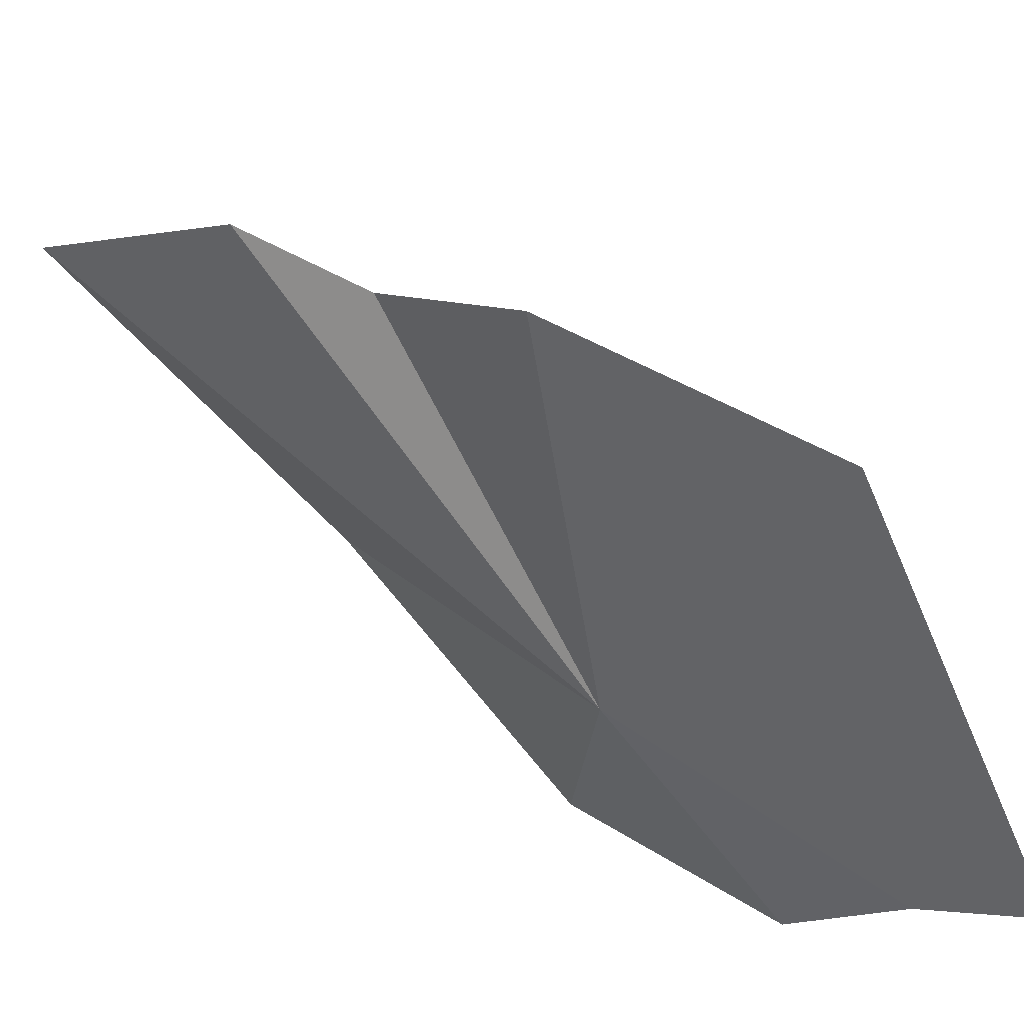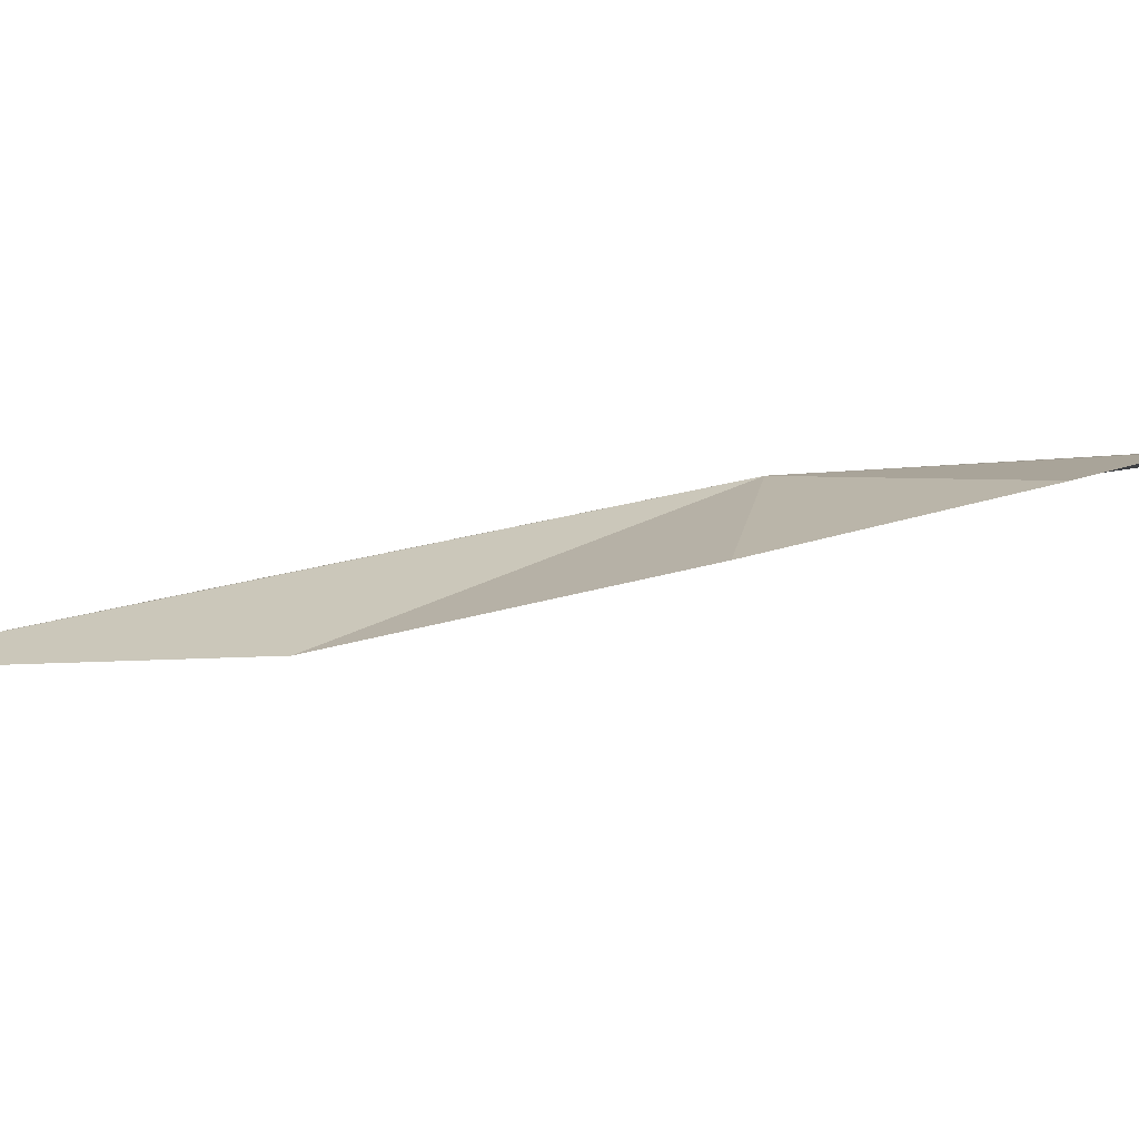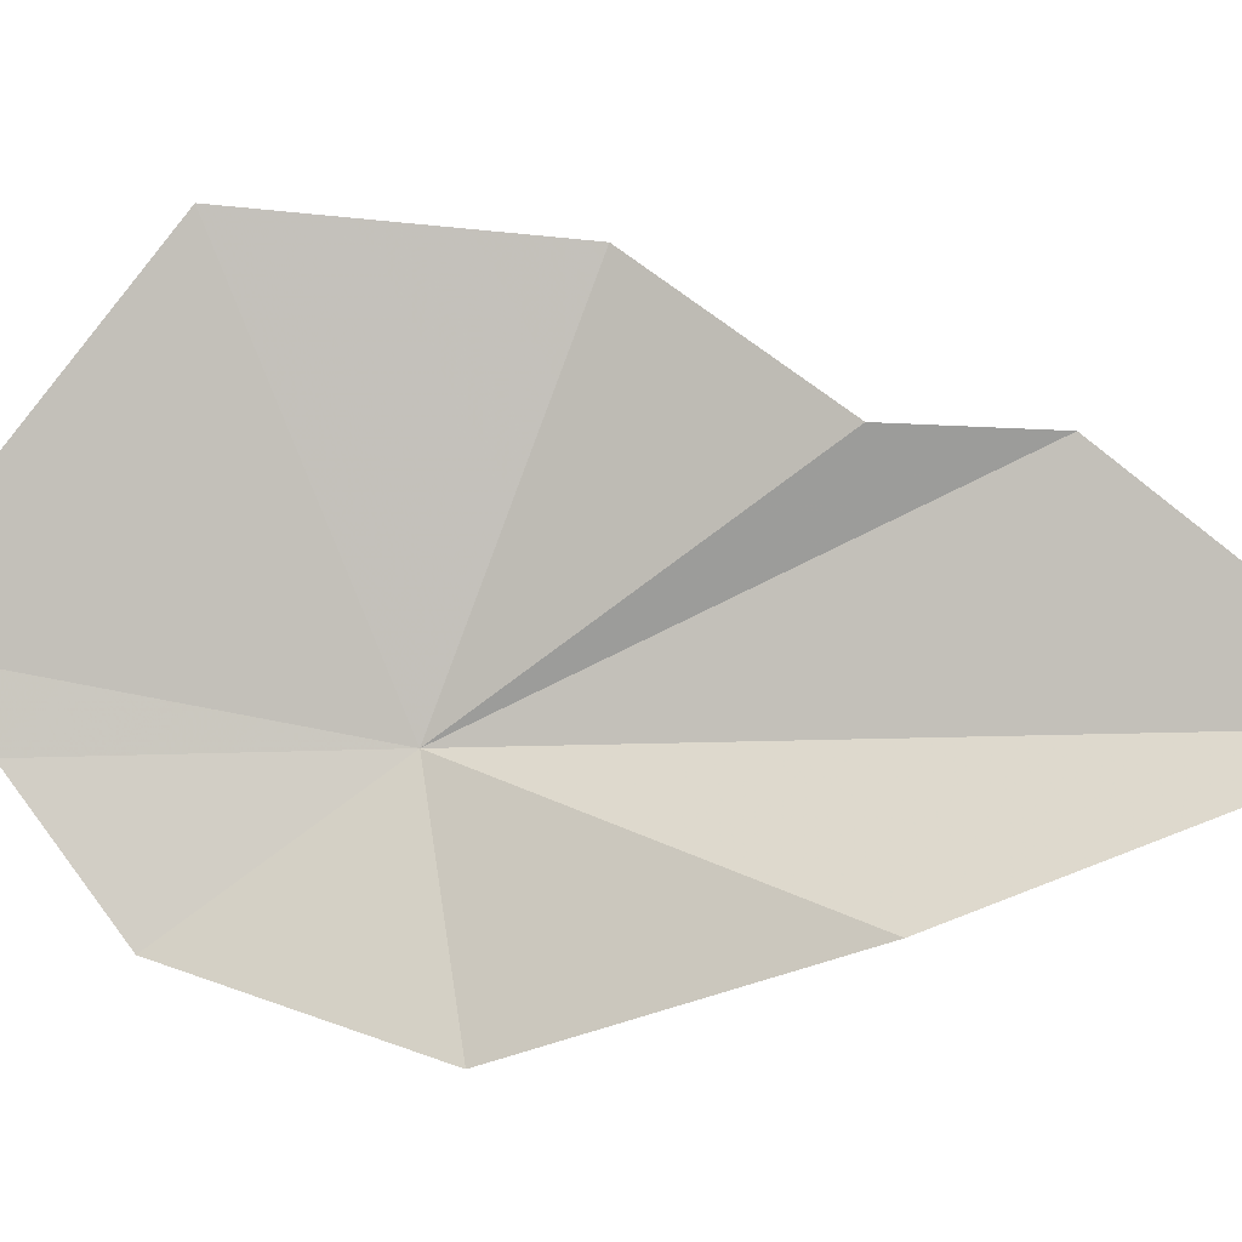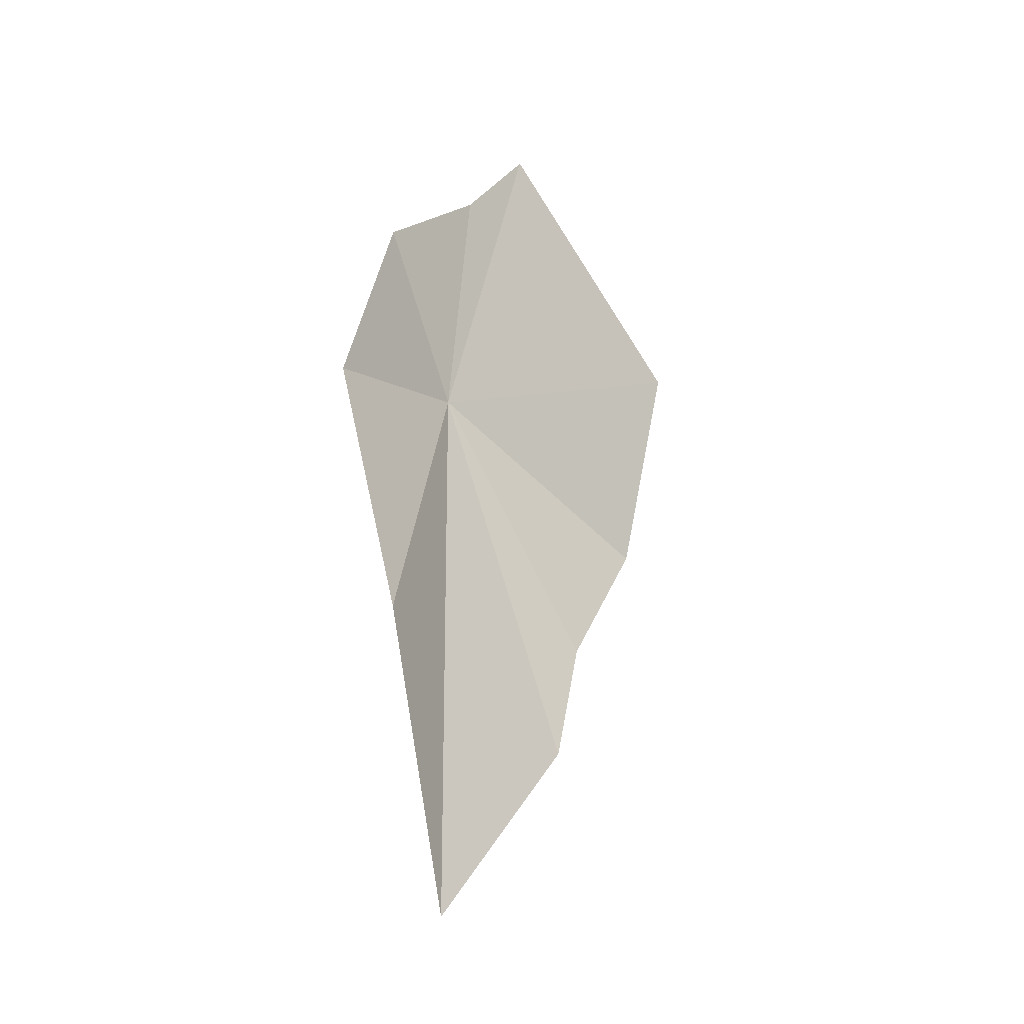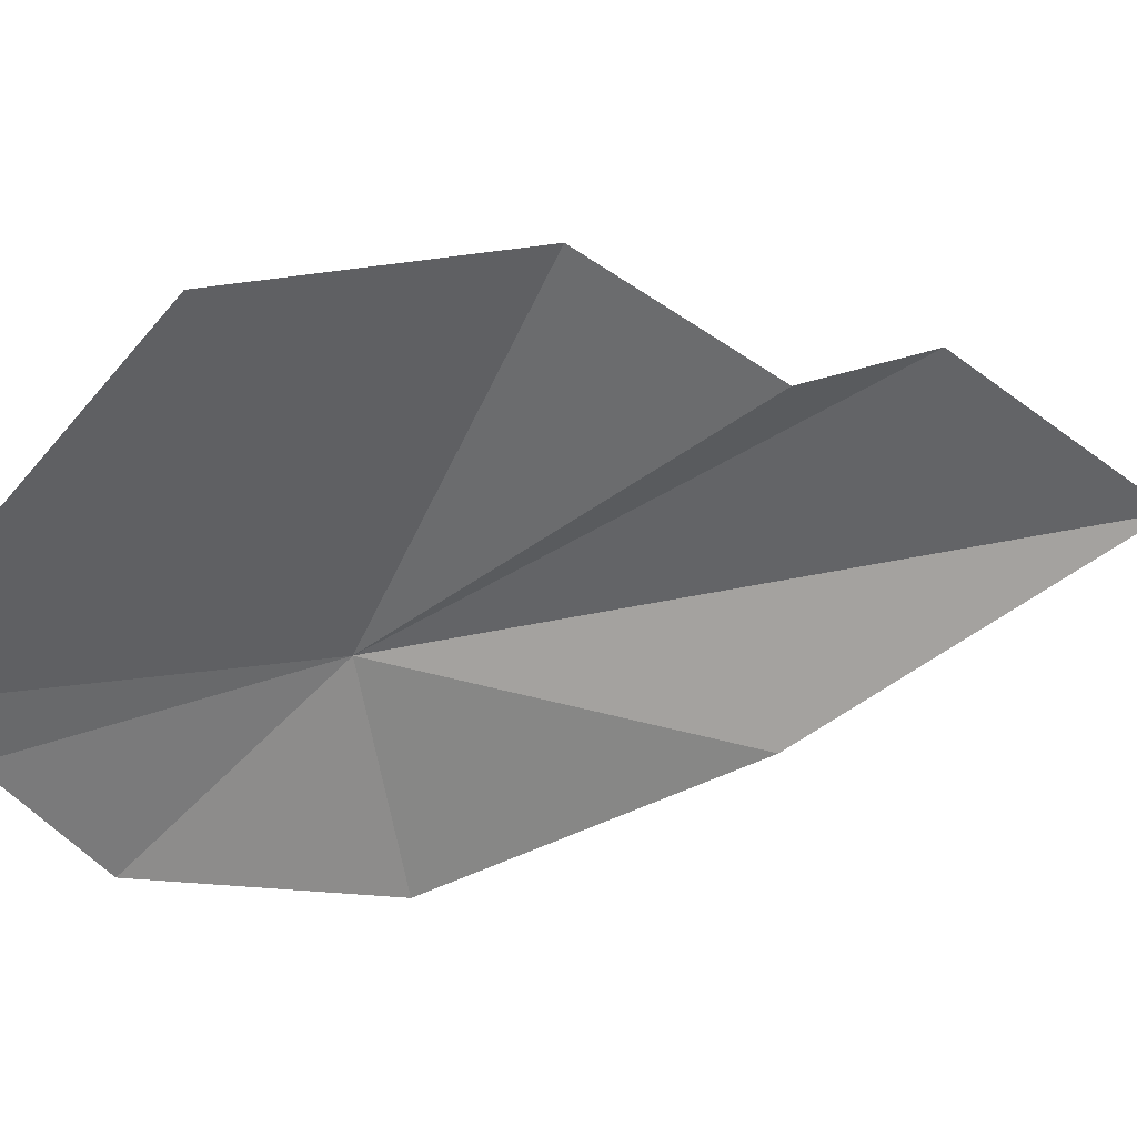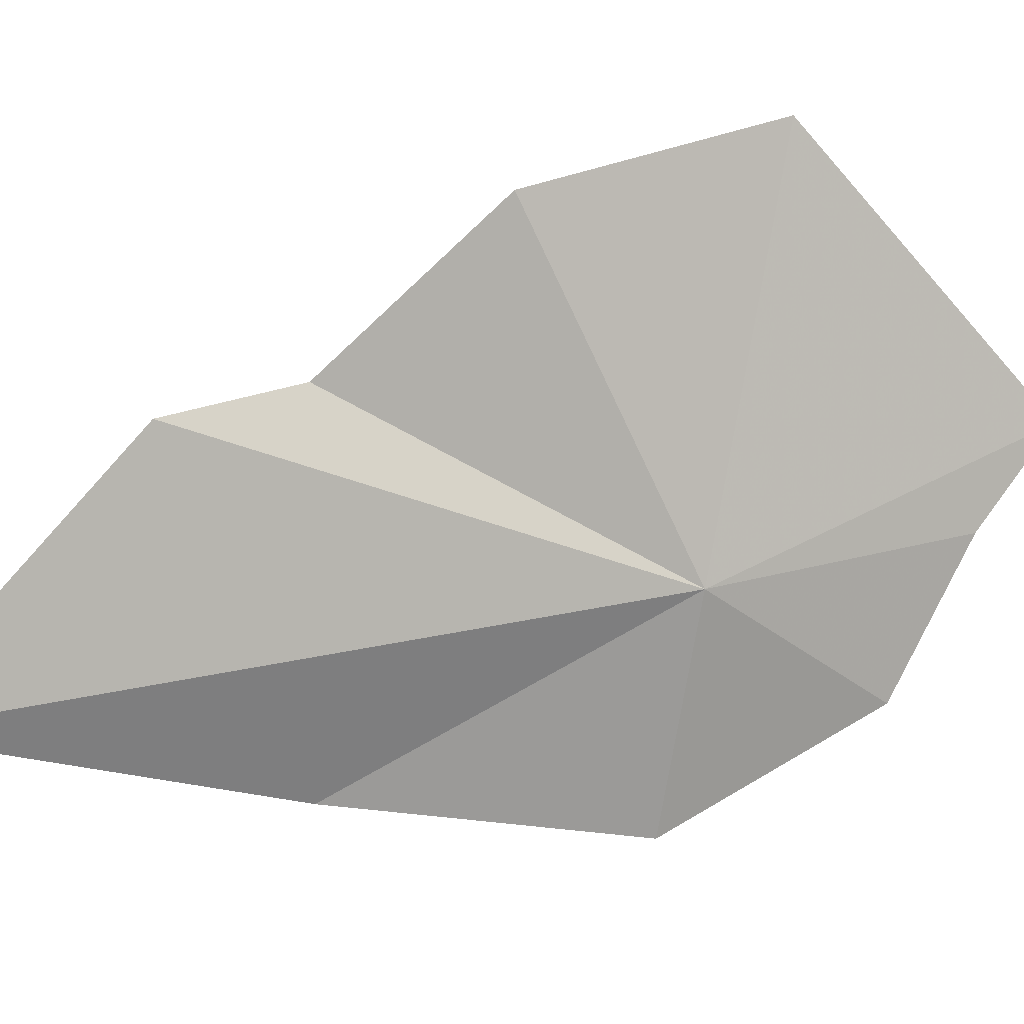
<metadata>
{"format":"obj","ext":"obj","renderer":"f3d","projection":"perspective","resolution":1024,"background":"white","views":[{"elev":56.1,"azim":-46.2,"up":"+Y"},{"elev":-78.6,"azim":-79.1,"up":"+Y"},{"elev":-12.3,"azim":100.3,"up":"+Y"},{"elev":-21.2,"azim":37.1,"up":"+Z"},{"elev":29.3,"azim":68.8,"up":"+Y"},{"elev":17.9,"azim":-115.6,"up":"+Y"}]}
</metadata>
<code>
v -10.43 -26.16 58.96
v -9.972 -30.11 64.42
v -10.15 -32.4 57.92
v -9.348 -26.29 67.21
v -8.595 -24 69.96
v -7.365 -15.87 62.82
v -8.652 -16.72 54.9
v -8.47 -20.59 49.99
v -9.272 -20.74 46.1
v -10.2 -26.43 39.47
v -9.461 -30.19 49.51
f 1 3 2
f 1 4 5
f 1 7 8
f 1 8 9
f 1 9 10
f 1 10 11
f 1 11 3
f 1 2 4
f 1 5 6
f 1 6 7

</code>
